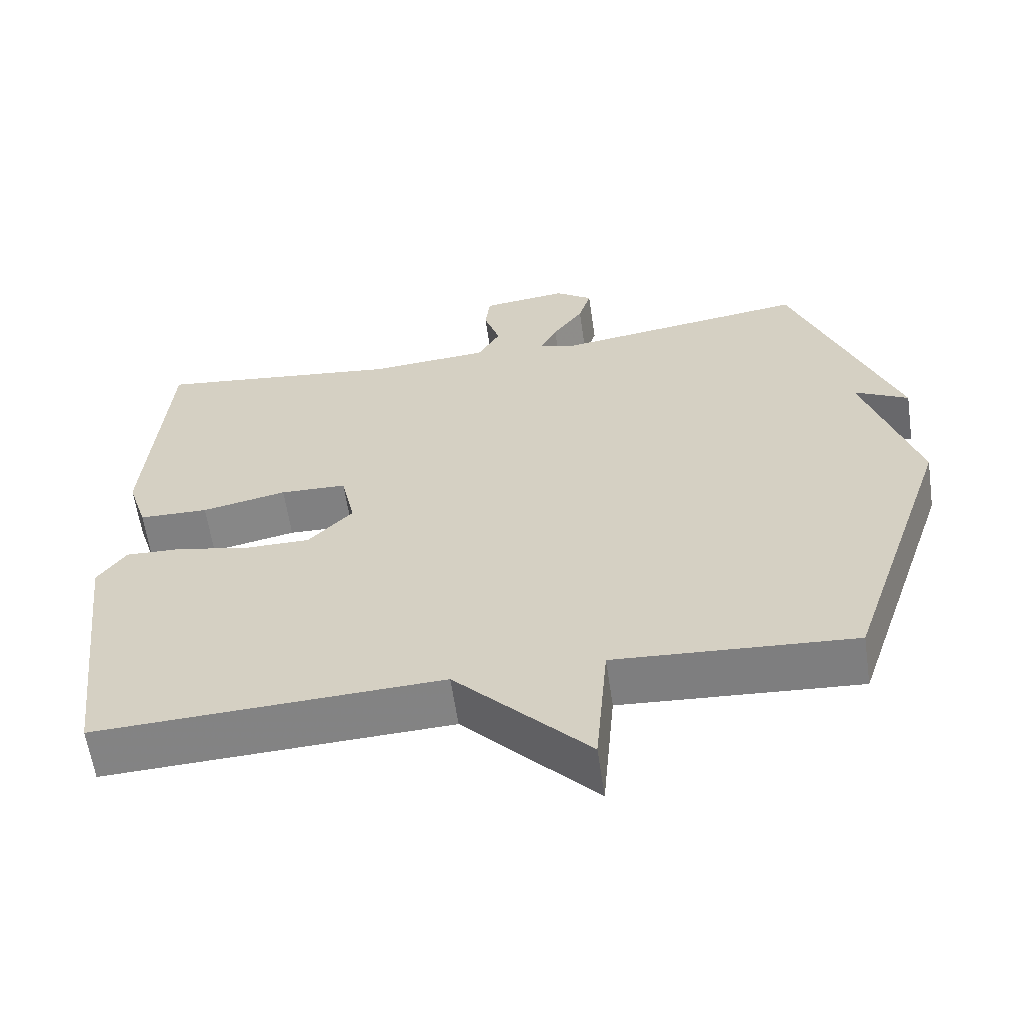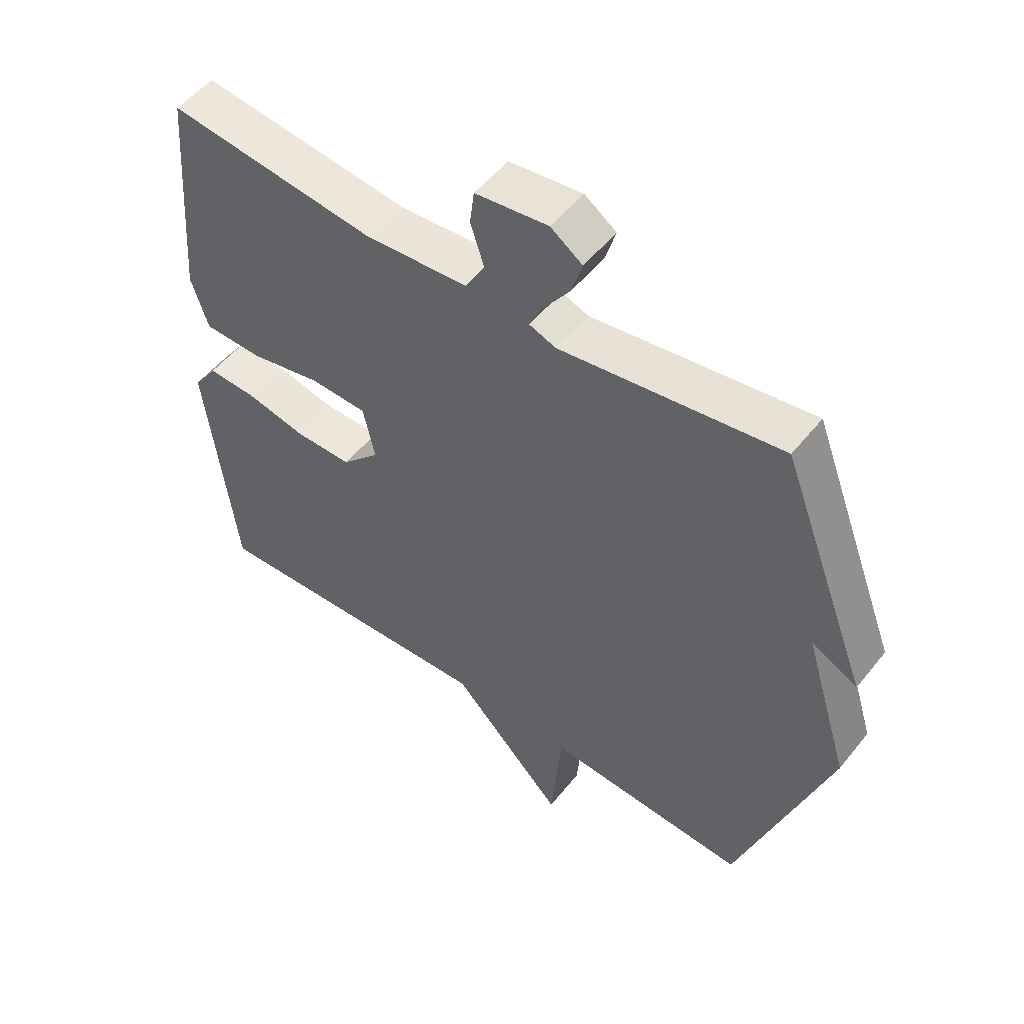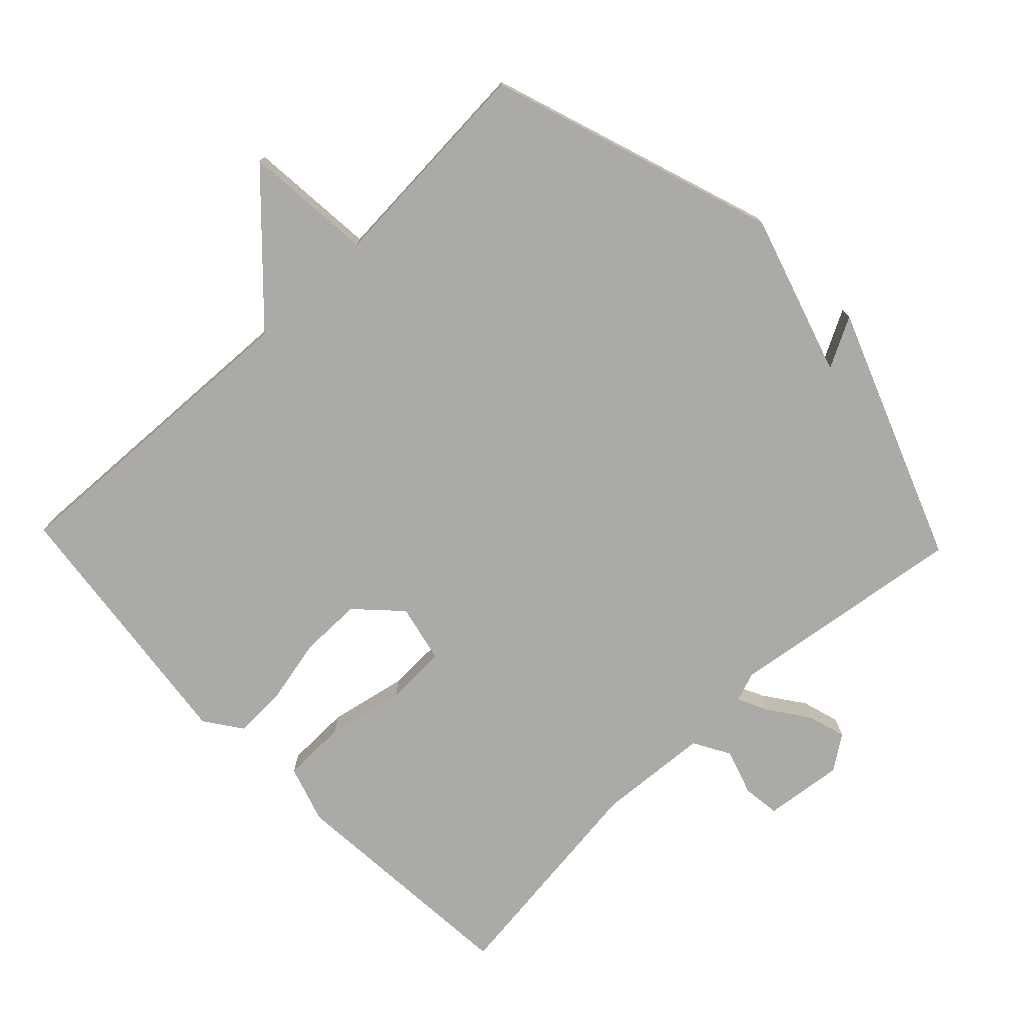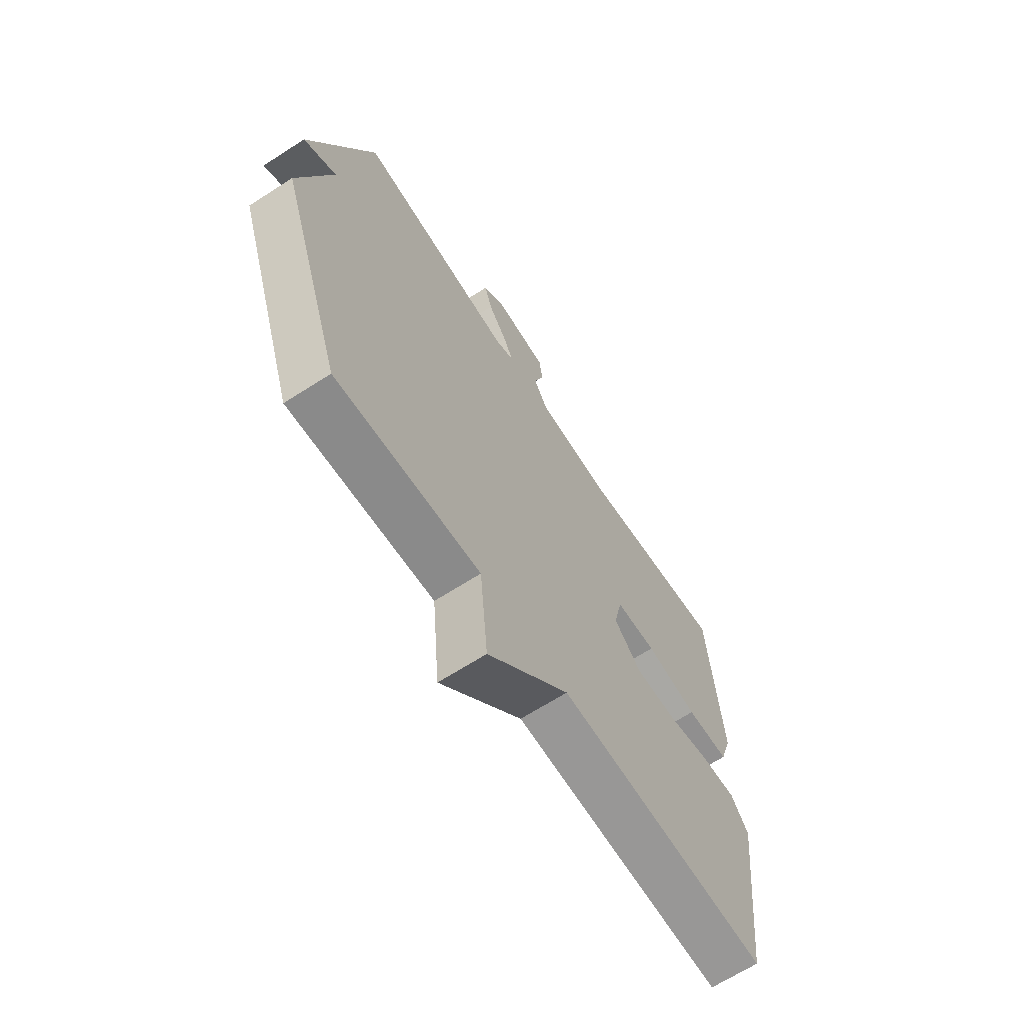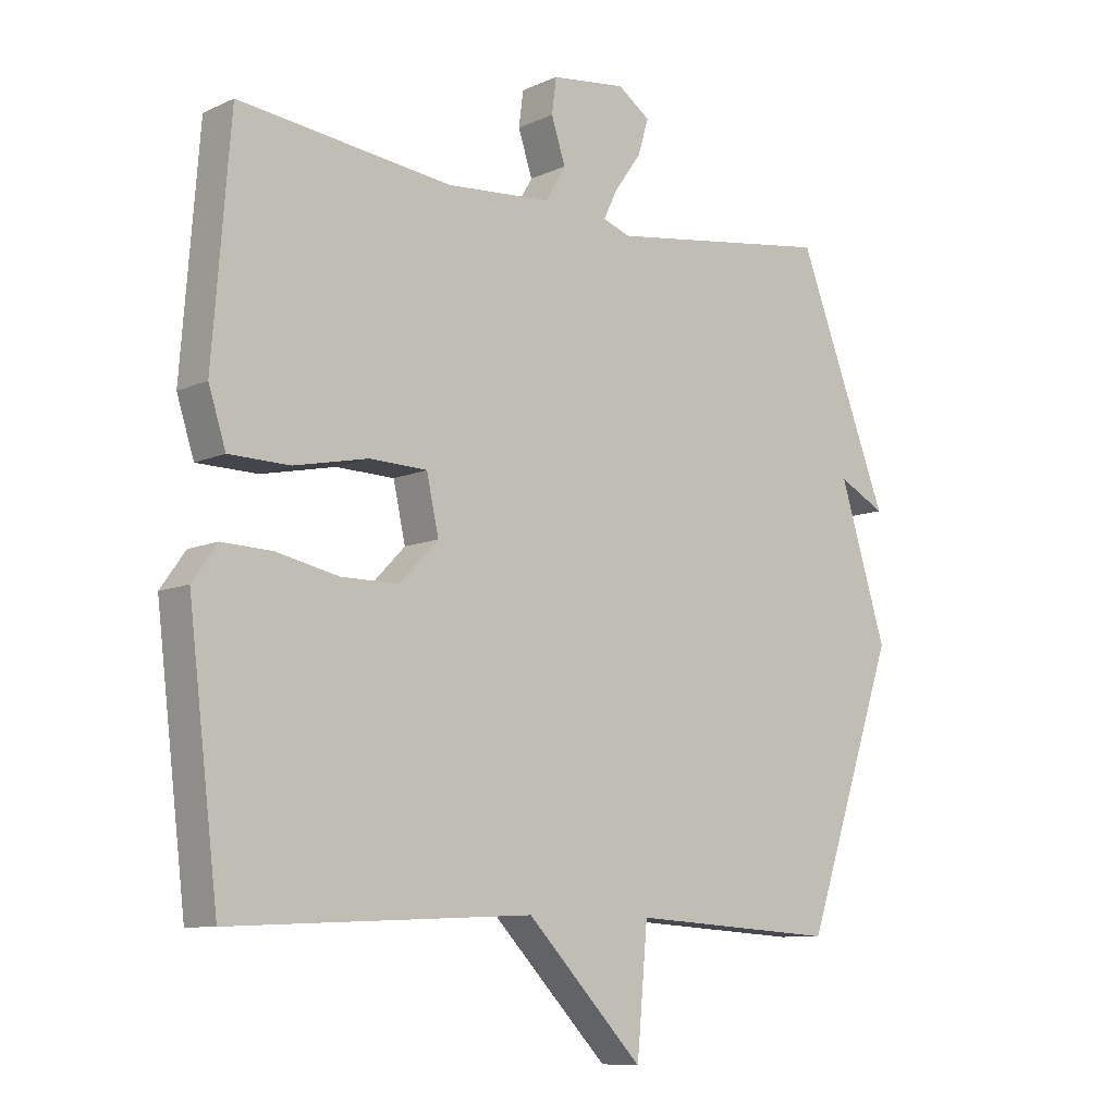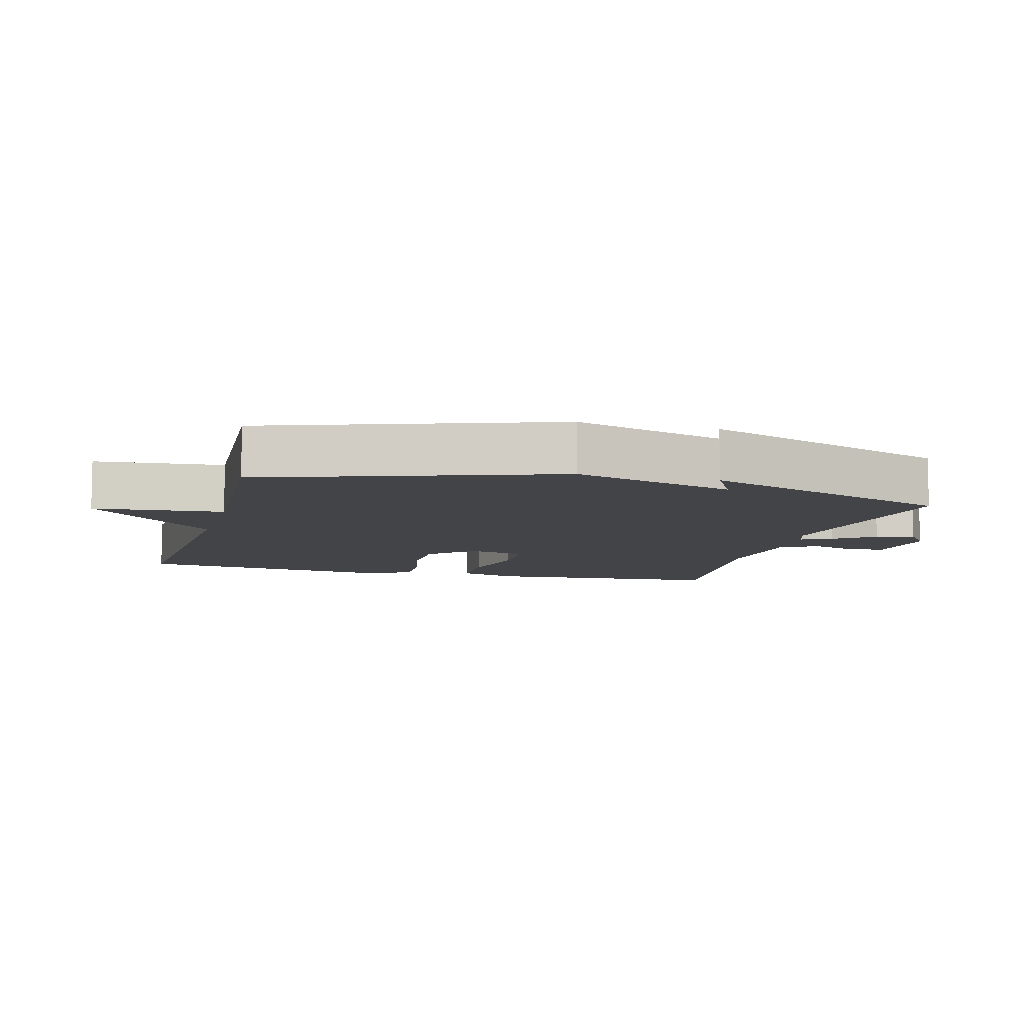
<metadata>
{"format":"obj","ext":"obj","renderer":"f3d","projection":"perspective","resolution":1024,"background":"white","views":[{"elev":-60.5,"azim":-171.7,"up":"+Z"},{"elev":52.2,"azim":-142.5,"up":"+Z"},{"elev":-75.8,"azim":-136.3,"up":"+Y"},{"elev":-66.3,"azim":-57.1,"up":"+Z"},{"elev":-9.3,"azim":139.5,"up":"+Z"},{"elev":-8.2,"azim":-105.1,"up":"+Y"}]}
</metadata>
<code>
v 0.5 0.07 0.5
v 0.528 0.07 0.143
v 0.501 0.07 0.058
v 0.406 0.07 0.056
v 0.29 0.07 0.08
v 0.199 0.07 0.077
v 0.18 0.07 -0.01
v 0.241 0.07 -0.073
v 0.332 0.07 -0.073
v 0.429 0.07 -0.052
v 0.508 0.07 -0.049
v 0.547 0.07 -0.104
v 0.5 0.07 -0.5
v 0.026 0.07 -0.479
v -0.157 0.07 -0.671
v -0.174 0.07 -0.479
v -0.5 0.07 -0.5
v -0.644 0.07 -0.076
v -0.57 0.07 0.163
v -0.644 0.07 0.124
v -0.5 0.07 0.5
v -0.146 0.07 0.45
v -0.103 0.07 0.466
v -0.125 0.07 0.511
v -0.167 0.07 0.57
v -0.184 0.07 0.626
v -0.133 0.07 0.662
v -0.016 0.07 0.648
v -0.009 0.07 0.593
v -0.031 0.07 0.525
v 0 0.07 0.471
v 0.165 0.07 0.459
v 0.5 0 0.5
v 0.528 0 0.143
v 0.501 0 0.058
v 0.406 0 0.056
v 0.29 0 0.08
v 0.199 0 0.077
v 0.18 0 -0.01
v 0.241 0 -0.073
v 0.332 0 -0.073
v 0.429 0 -0.052
v 0.508 0 -0.049
v 0.547 0 -0.104
v 0.5 0 -0.5
v 0.026 0 -0.479
v -0.157 0 -0.671
v -0.174 0 -0.479
v -0.5 0 -0.5
v -0.644 0 -0.076
v -0.57 0 0.163
v -0.644 0 0.124
v -0.5 0 0.5
v -0.146 0 0.45
v -0.103 0 0.466
v -0.125 0 0.511
v -0.167 0 0.57
v -0.184 0 0.626
v -0.133 0 0.662
v -0.016 0 0.648
v -0.009 0 0.593
v -0.031 0 0.525
v 0 0 0.471
v 0.165 0 0.459
f 28 29 30
f 27 28 30
f 26 27 30
f 25 26 30
f 24 25 30
f 23 24 30 31
f 22 23 31 32
f 19 20 21 22
f 19 22 32
f 18 19 32
f 17 18 32
f 16 17 32
f 14 15 16 32
f 12 13 14
f 11 12 14
f 10 11 14
f 9 10 14
f 8 9 14
f 7 8 14
f 6 7 14 32
f 3 4 5
f 2 3 5
f 1 2 5
f 32 1 5
f 5 6 32
f 62 61 60
f 62 60 59
f 62 59 58
f 62 58 57
f 62 57 56
f 63 62 56 55
f 64 63 55 54
f 54 53 52 51
f 64 54 51
f 64 51 50
f 64 50 49
f 64 49 48
f 64 48 47 46
f 46 45 44
f 46 44 43
f 46 43 42
f 46 42 41
f 46 41 40
f 46 40 39
f 64 46 39 38
f 37 36 35
f 37 35 34
f 37 34 33
f 37 33 64
f 64 38 37
f 1 33 34 2
f 2 34 35 3
f 3 35 36 4
f 4 36 37 5
f 5 37 38 6
f 6 38 39 7
f 7 39 40 8
f 8 40 41 9
f 9 41 42 10
f 10 42 43 11
f 11 43 44 12
f 12 44 45 13
f 13 45 46 14
f 14 46 47 15
f 15 47 48 16
f 16 48 49 17
f 17 49 50 18
f 18 50 51 19
f 19 51 52 20
f 20 52 53 21
f 21 53 54 22
f 22 54 55 23
f 23 55 56 24
f 24 56 57 25
f 25 57 58 26
f 26 58 59 27
f 27 59 60 28
f 28 60 61 29
f 29 61 62 30
f 30 62 63 31
f 31 63 64 32
f 32 64 33 1

</code>
